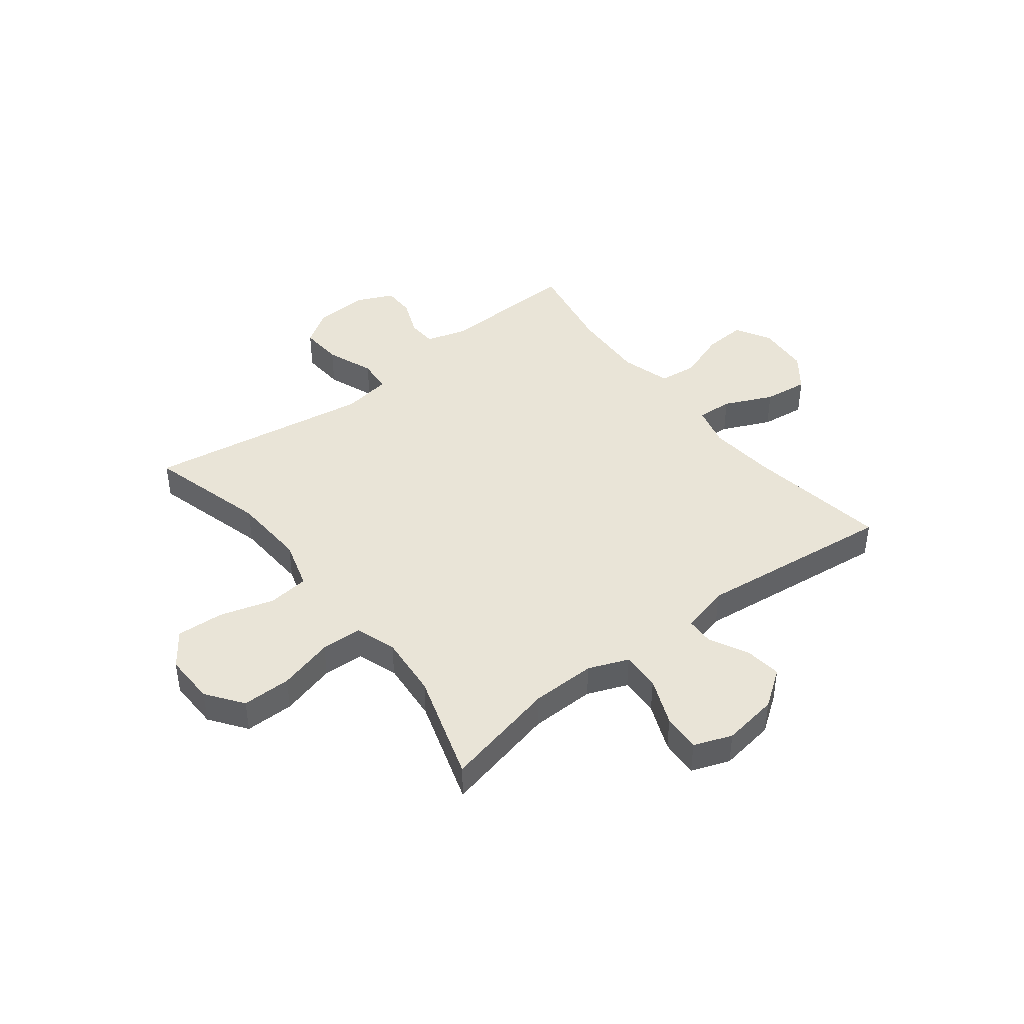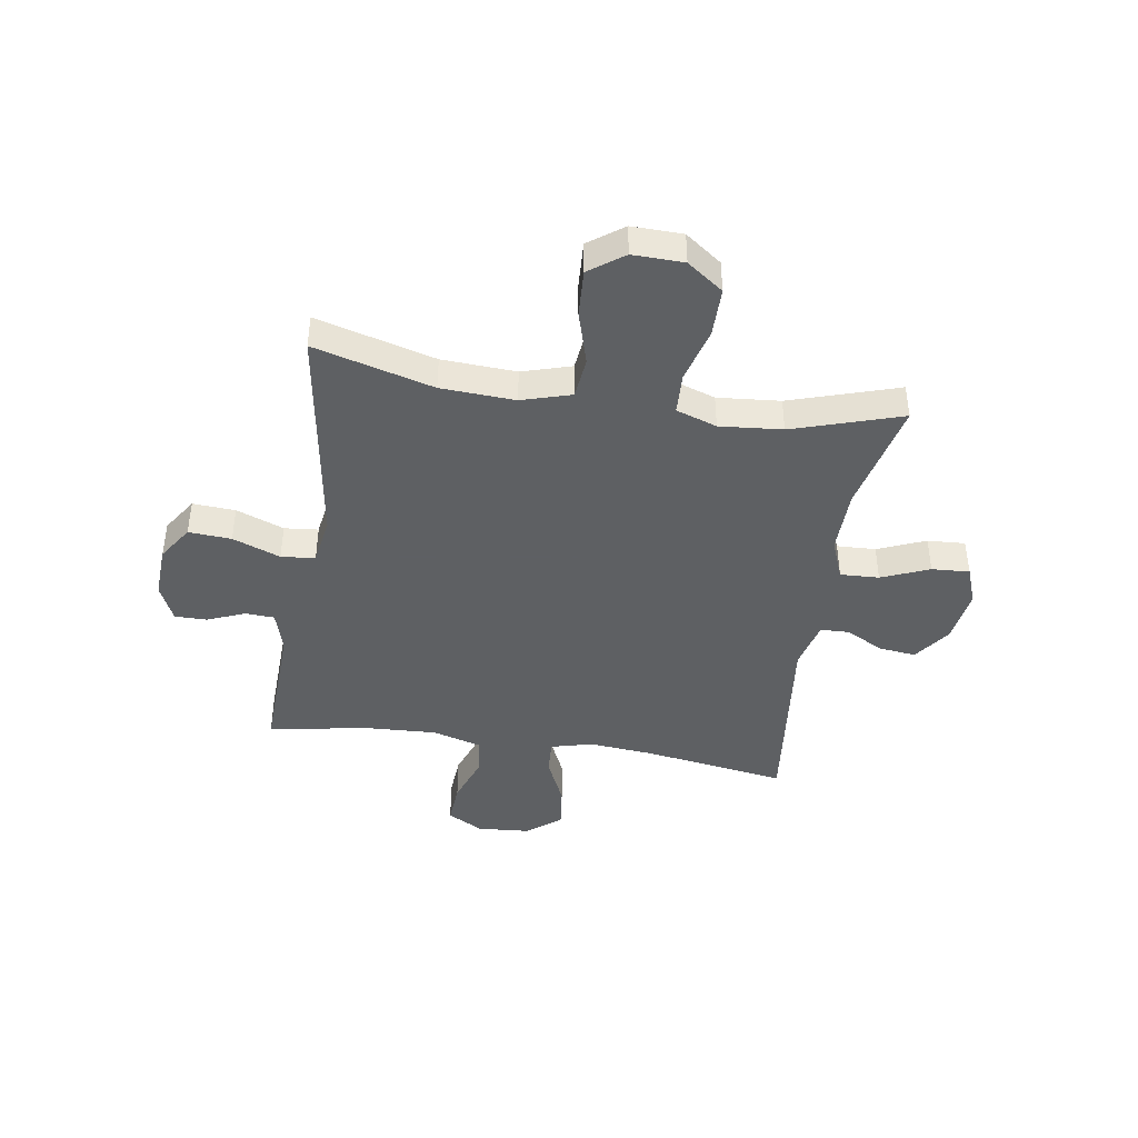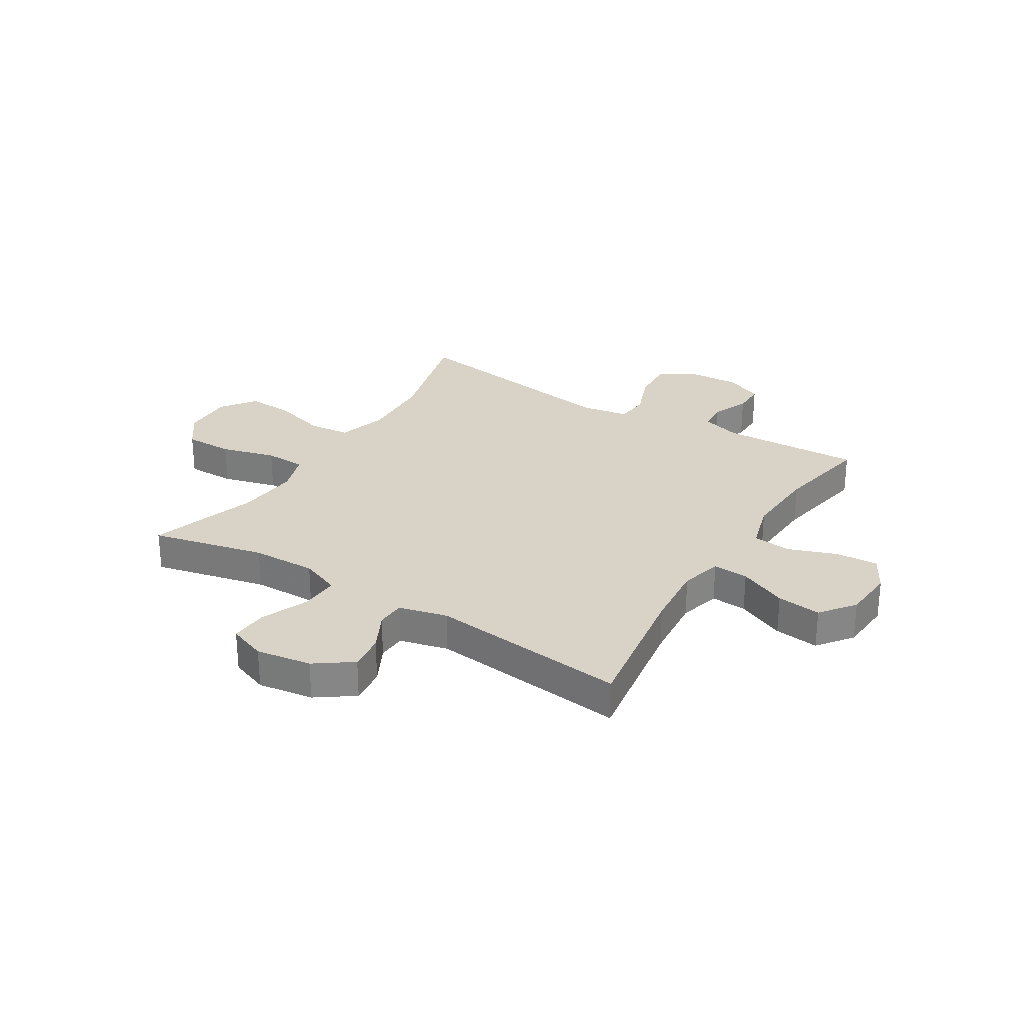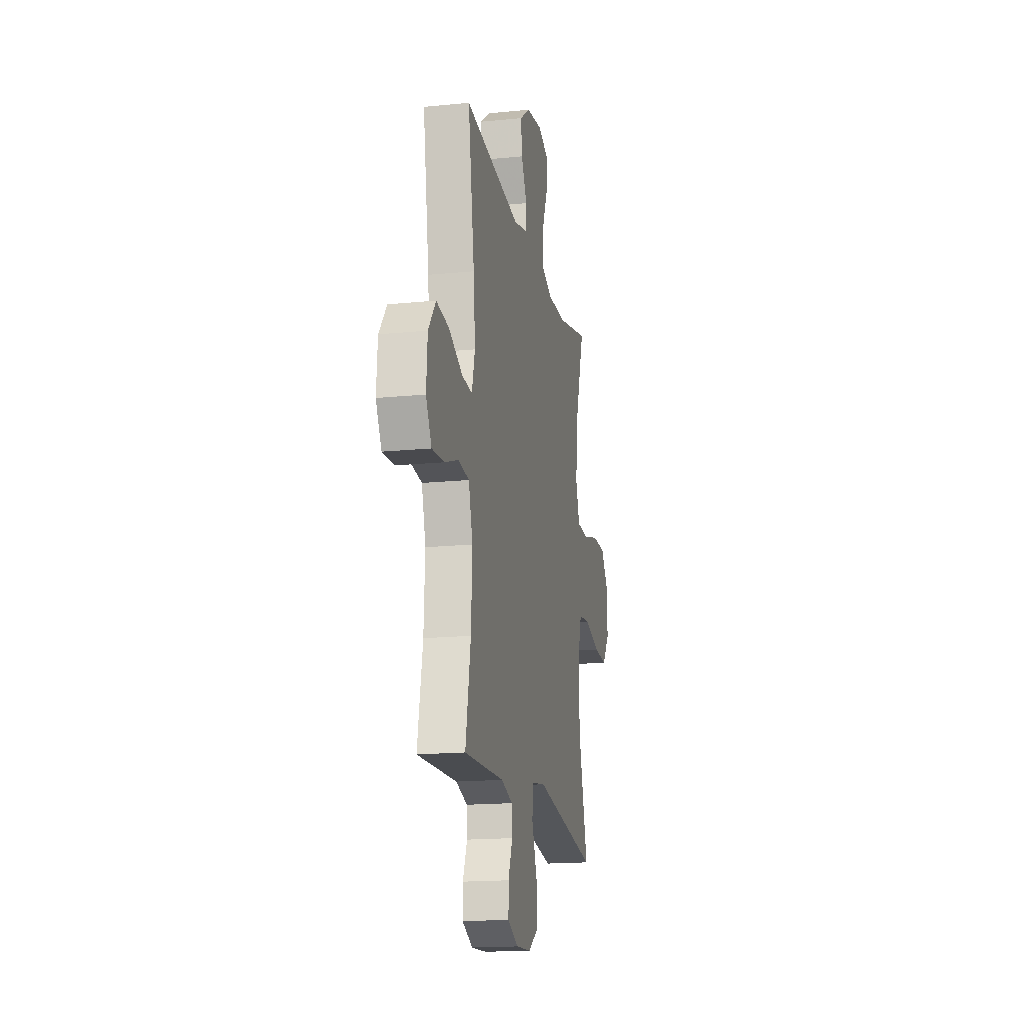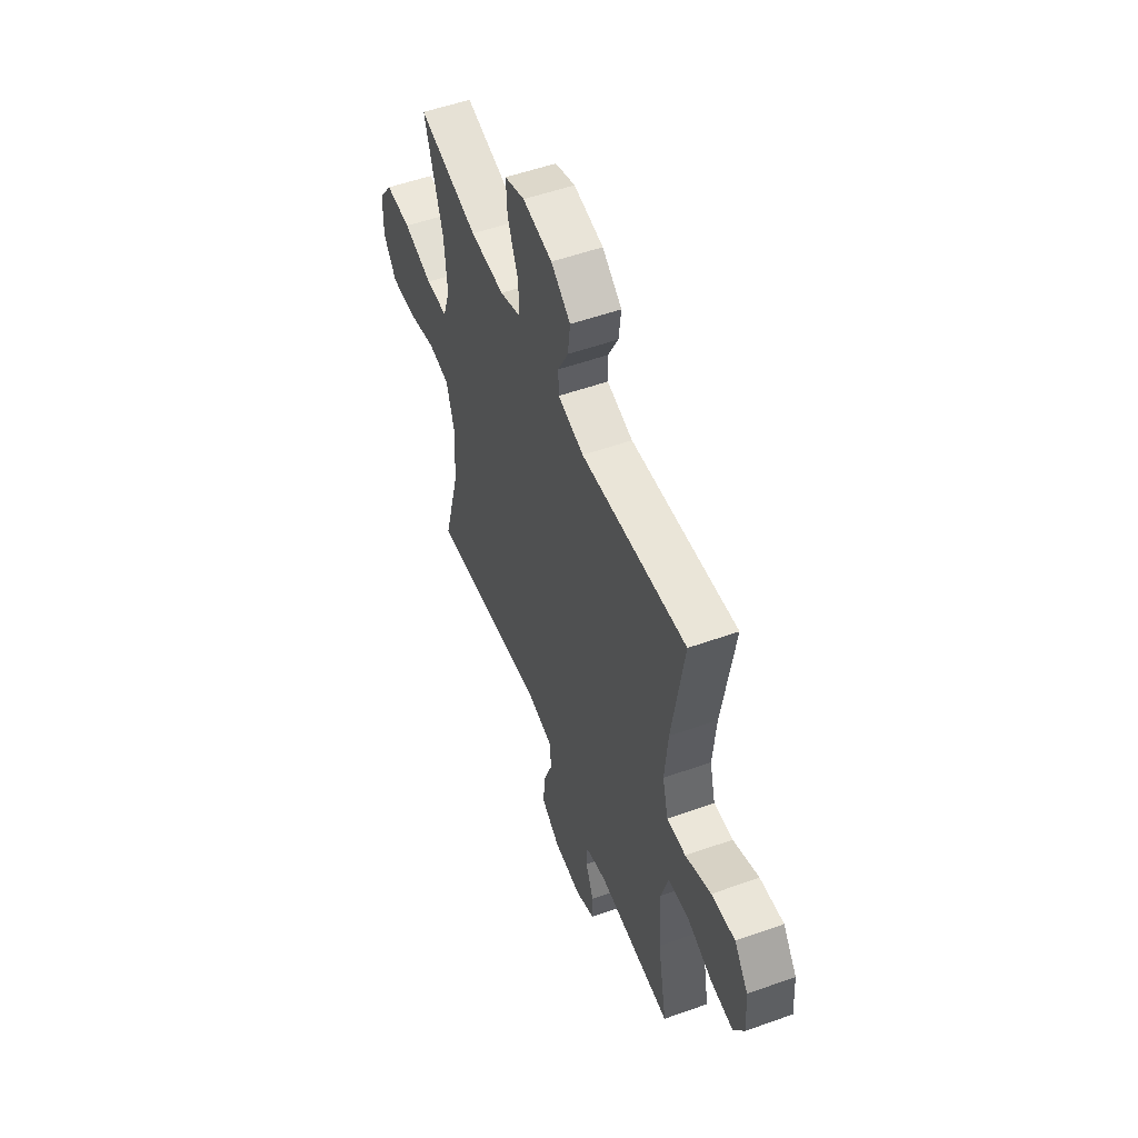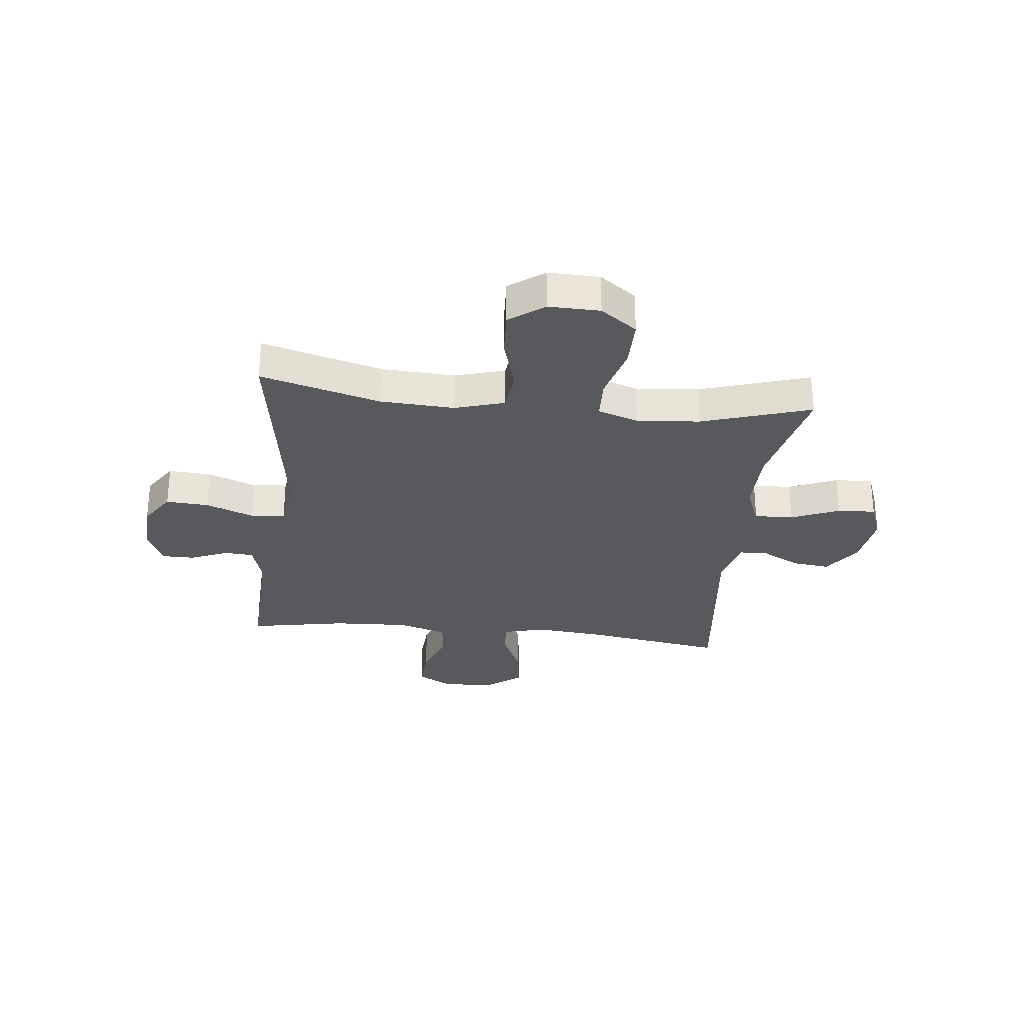
<metadata>
{"format":"obj","ext":"obj","renderer":"f3d","projection":"perspective","resolution":1024,"background":"white","views":[{"elev":43.0,"azim":-37.9,"up":"+Y"},{"elev":-42.7,"azim":-98.9,"up":"+Y"},{"elev":28.1,"azim":31.7,"up":"+Y"},{"elev":-17.0,"azim":101.4,"up":"+Z"},{"elev":53.8,"azim":69.2,"up":"+Z"},{"elev":-29.5,"azim":-96.3,"up":"+Y"}]}
</metadata>
<code>
v -0.5 0.07 -0.5
v -0.441 0.07 -0.283
v -0.434 0.07 -0.148
v -0.461 0.07 -0.058
v -0.536 0.07 -0.05
v -0.634 0.07 -0.079
v -0.72 0.07 -0.084
v -0.766 0.07 -0.021
v -0.764 0.07 0.072
v -0.716 0.07 0.138
v -0.627 0.07 0.138
v -0.527 0.07 0.111
v -0.452 0.07 0.114
v -0.427 0.07 0.188
v -0.437 0.07 0.302
v -0.5 0.07 0.5
v -0.293 0.07 0.453
v -0.175 0.07 0.451
v -0.102 0.07 0.48
v -0.105 0.07 0.551
v -0.141 0.07 0.638
v -0.145 0.07 0.707
v -0.076 0.07 0.733
v 0.025 0.07 0.718
v 0.092 0.07 0.67
v 0.084 0.07 0.603
v 0.048 0.07 0.533
v 0.05 0.07 0.481
v 0.139 0.07 0.459
v 0.5 0.07 0.5
v 0.46 0.07 0.241
v 0.449 0.07 0.12
v 0.469 0.07 0.044
v 0.534 0.07 0.048
v 0.622 0.07 0.088
v 0.703 0.07 0.098
v 0.751 0.07 0.035
v 0.758 0.07 -0.06
v 0.722 0.07 -0.125
v 0.645 0.07 -0.12
v 0.556 0.07 -0.088
v 0.486 0.07 -0.096
v 0.46 0.07 -0.186
v 0.467 0.07 -0.324
v 0.5 0.07 -0.5
v 0.245 0.07 -0.491
v 0.171 0.07 -0.513
v 0.168 0.07 -0.566
v 0.196 0.07 -0.634
v 0.196 0.07 -0.693
v 0.128 0.07 -0.724
v 0.032 0.07 -0.719
v -0.032 0.07 -0.677
v -0.027 0.07 -0.599
v 0.006 0.07 -0.512
v 0 0.07 -0.45
v -0.088 0.07 -0.436
v -0.5 0 -0.5
v -0.441 0 -0.283
v -0.434 0 -0.148
v -0.461 0 -0.058
v -0.536 0 -0.05
v -0.634 0 -0.079
v -0.72 0 -0.084
v -0.766 0 -0.021
v -0.764 0 0.072
v -0.716 0 0.138
v -0.627 0 0.138
v -0.527 0 0.111
v -0.452 0 0.114
v -0.427 0 0.188
v -0.437 0 0.302
v -0.5 0 0.5
v -0.293 0 0.453
v -0.175 0 0.451
v -0.102 0 0.48
v -0.105 0 0.551
v -0.141 0 0.638
v -0.145 0 0.707
v -0.076 0 0.733
v 0.025 0 0.718
v 0.092 0 0.67
v 0.084 0 0.603
v 0.048 0 0.533
v 0.05 0 0.481
v 0.139 0 0.459
v 0.5 0 0.5
v 0.46 0 0.241
v 0.449 0 0.12
v 0.469 0 0.044
v 0.534 0 0.048
v 0.622 0 0.088
v 0.703 0 0.098
v 0.751 0 0.035
v 0.758 0 -0.06
v 0.722 0 -0.125
v 0.645 0 -0.12
v 0.556 0 -0.088
v 0.486 0 -0.096
v 0.46 0 -0.186
v 0.467 0 -0.324
v 0.5 0 -0.5
v 0.245 0 -0.491
v 0.171 0 -0.513
v 0.168 0 -0.566
v 0.196 0 -0.634
v 0.196 0 -0.693
v 0.128 0 -0.724
v 0.032 0 -0.719
v -0.032 0 -0.677
v -0.027 0 -0.599
v 0.006 0 -0.512
v 0 0 -0.45
v -0.088 0 -0.436
f 53 54 55
f 52 53 55
f 51 52 55
f 50 51 55
f 49 50 55
f 48 49 55
f 47 48 55 56
f 46 47 56
f 44 45 46 56
f 43 44 56 57
f 39 40 41
f 38 39 41
f 37 38 41
f 36 37 41
f 35 36 41
f 34 35 41
f 33 34 41 42
f 57 1 2
f 43 57 2
f 42 43 2
f 33 42 2
f 32 33 2
f 25 26 27
f 24 25 27
f 23 24 27
f 22 23 27
f 21 22 27
f 20 21 27
f 19 20 27 28
f 18 19 28 29
f 15 16 17
f 14 15 17 18
f 13 14 18 29
f 10 11 12
f 9 10 12
f 8 9 12
f 7 8 12
f 6 7 12
f 5 6 12
f 4 5 12 13
f 29 30 31
f 13 29 31
f 4 13 31
f 3 4 31
f 2 3 31 32
f 112 111 110
f 112 110 109
f 112 109 108
f 112 108 107
f 112 107 106
f 112 106 105
f 113 112 105 104
f 113 104 103
f 113 103 102 101
f 114 113 101 100
f 98 97 96
f 98 96 95
f 98 95 94
f 98 94 93
f 98 93 92
f 98 92 91
f 99 98 91 90
f 59 58 114
f 59 114 100
f 59 100 99
f 59 99 90
f 59 90 89
f 84 83 82
f 84 82 81
f 84 81 80
f 84 80 79
f 84 79 78
f 84 78 77
f 85 84 77 76
f 86 85 76 75
f 74 73 72
f 75 74 72 71
f 86 75 71 70
f 69 68 67
f 69 67 66
f 69 66 65
f 69 65 64
f 69 64 63
f 69 63 62
f 70 69 62 61
f 88 87 86
f 88 86 70
f 88 70 61
f 88 61 60
f 89 88 60 59
f 1 58 59 2
f 2 59 60 3
f 3 60 61 4
f 4 61 62 5
f 5 62 63 6
f 6 63 64 7
f 7 64 65 8
f 8 65 66 9
f 9 66 67 10
f 10 67 68 11
f 11 68 69 12
f 12 69 70 13
f 13 70 71 14
f 14 71 72 15
f 15 72 73 16
f 16 73 74 17
f 17 74 75 18
f 18 75 76 19
f 19 76 77 20
f 20 77 78 21
f 21 78 79 22
f 22 79 80 23
f 23 80 81 24
f 24 81 82 25
f 25 82 83 26
f 26 83 84 27
f 27 84 85 28
f 28 85 86 29
f 29 86 87 30
f 30 87 88 31
f 31 88 89 32
f 32 89 90 33
f 33 90 91 34
f 34 91 92 35
f 35 92 93 36
f 36 93 94 37
f 37 94 95 38
f 38 95 96 39
f 39 96 97 40
f 40 97 98 41
f 41 98 99 42
f 42 99 100 43
f 43 100 101 44
f 44 101 102 45
f 45 102 103 46
f 46 103 104 47
f 47 104 105 48
f 48 105 106 49
f 49 106 107 50
f 50 107 108 51
f 51 108 109 52
f 52 109 110 53
f 53 110 111 54
f 54 111 112 55
f 55 112 113 56
f 56 113 114 57
f 57 114 58 1

</code>
